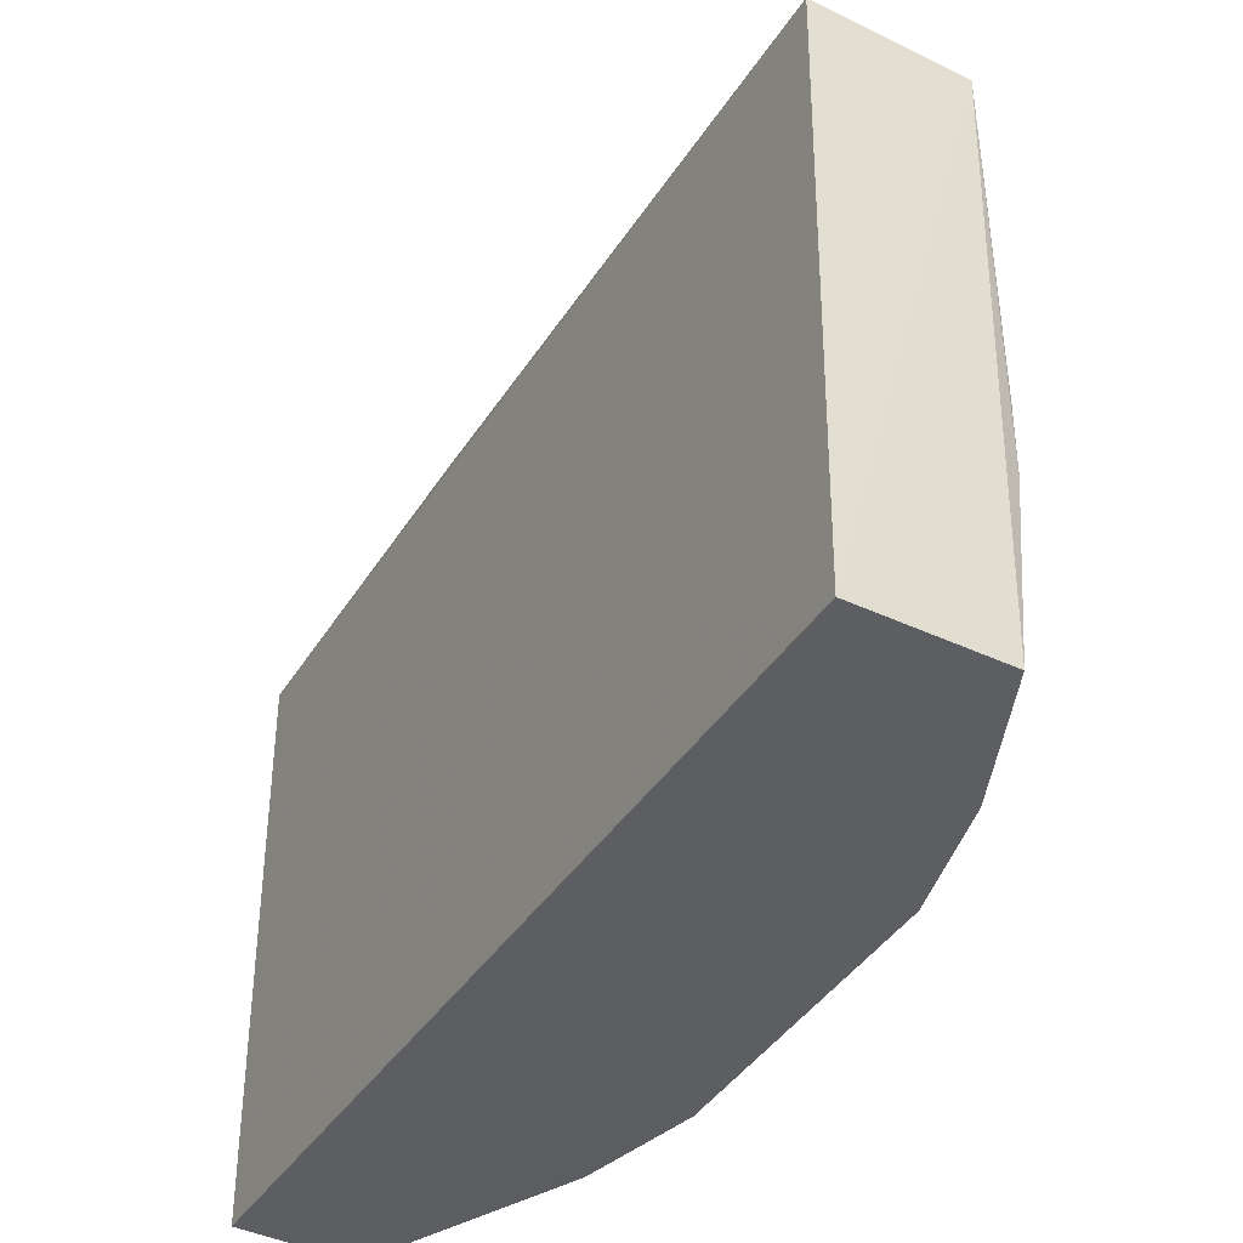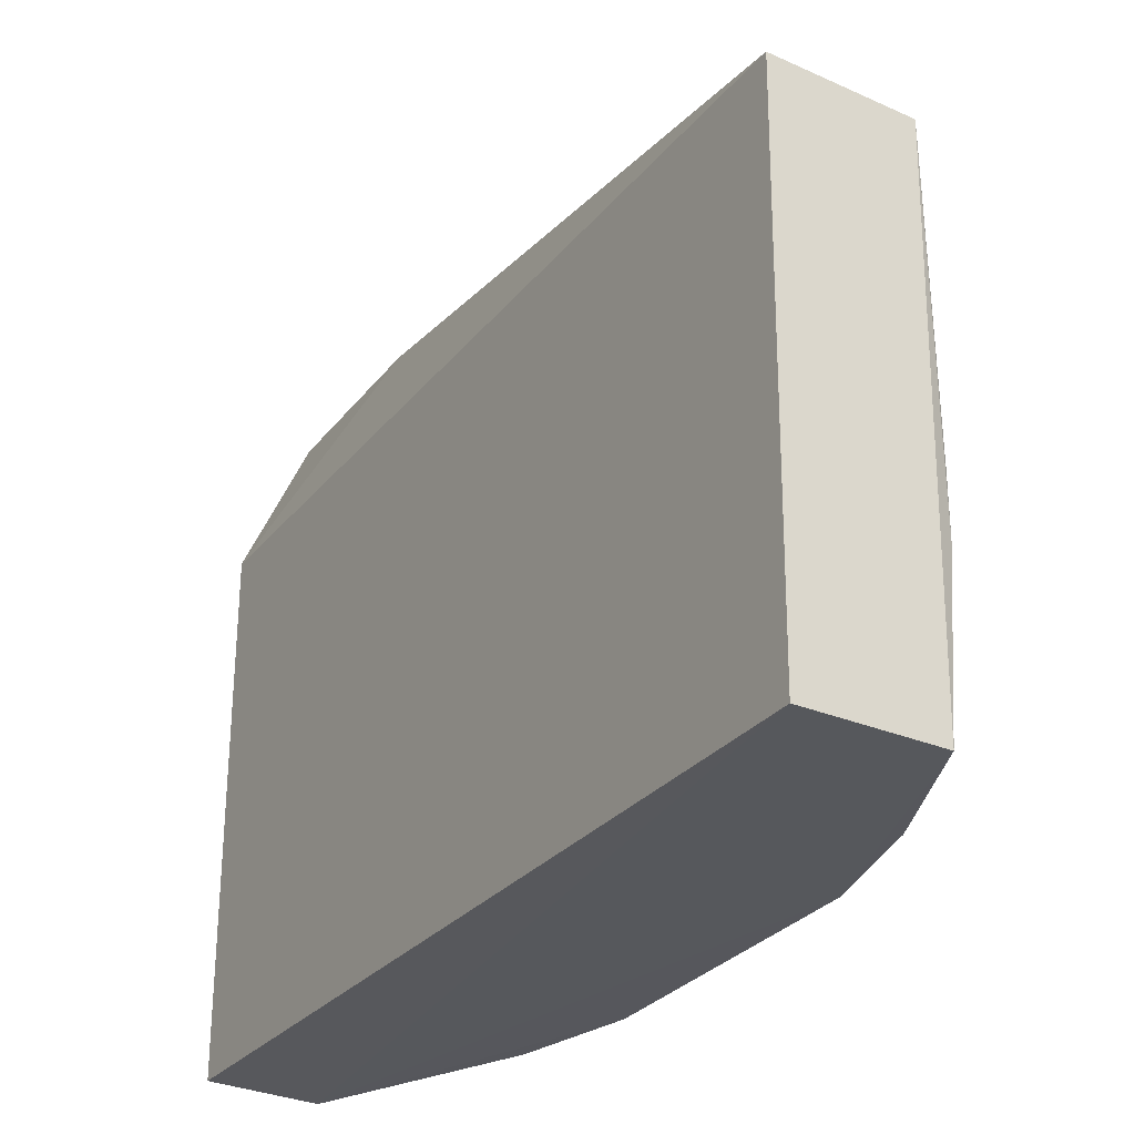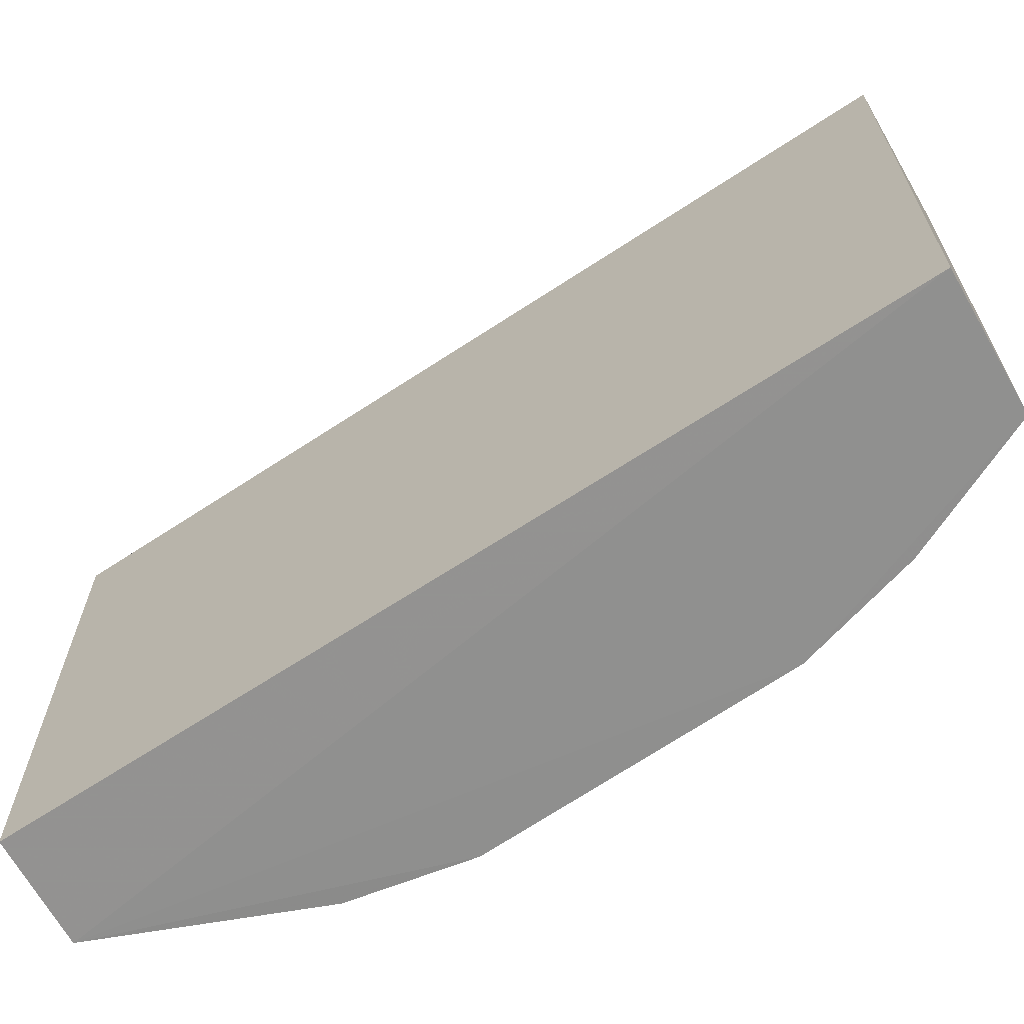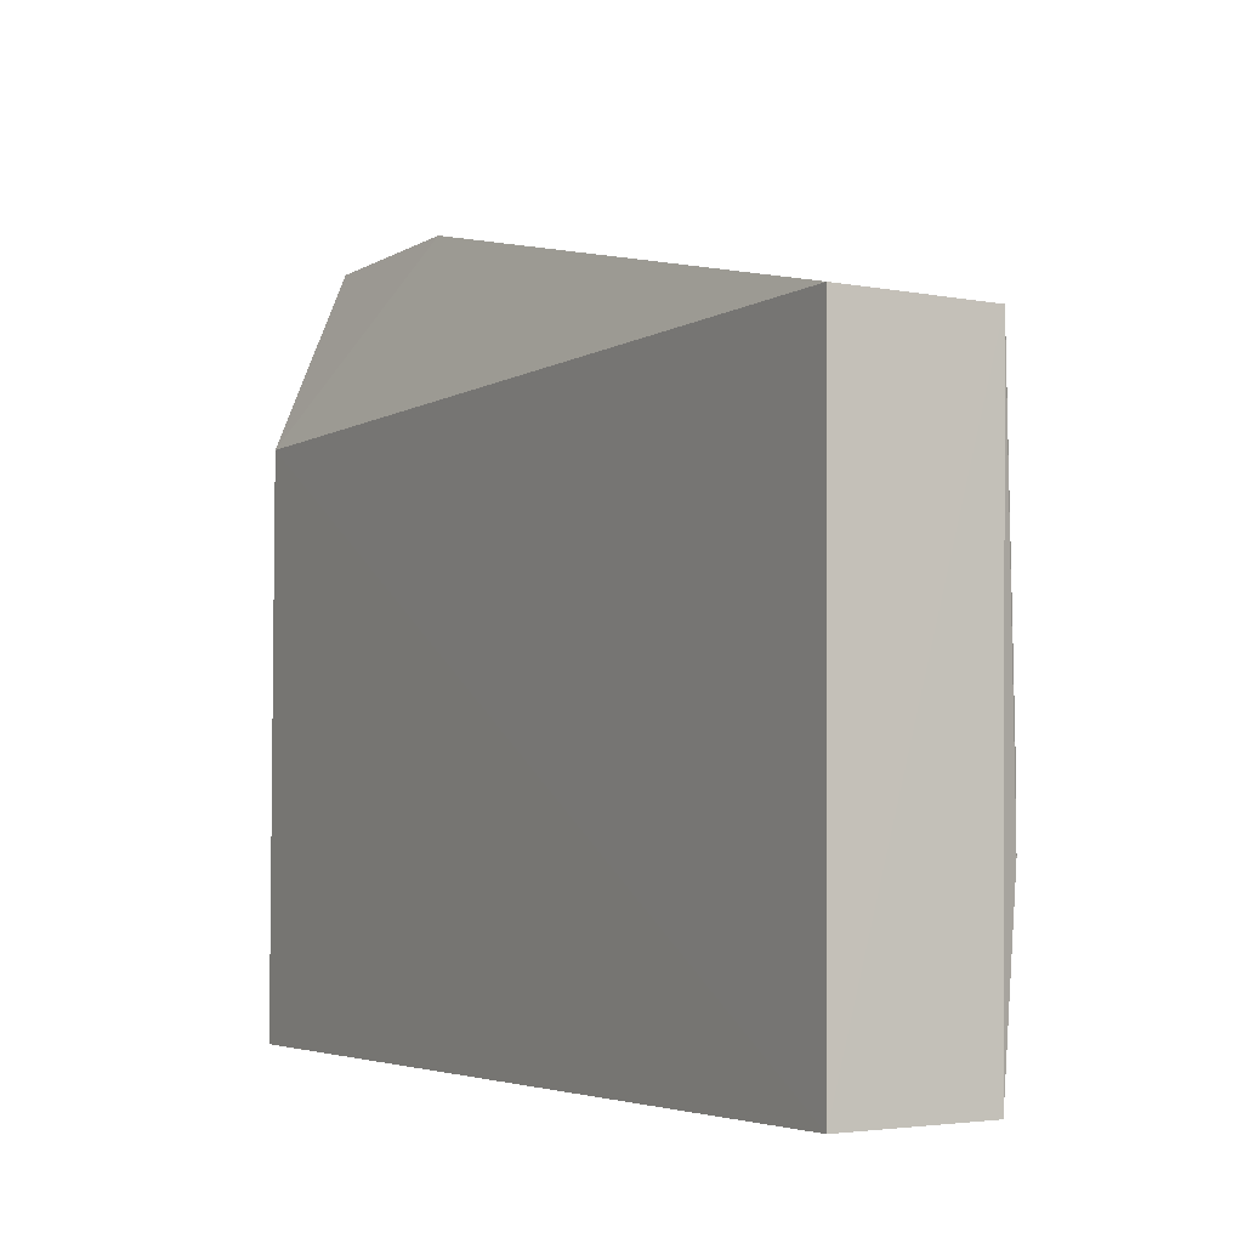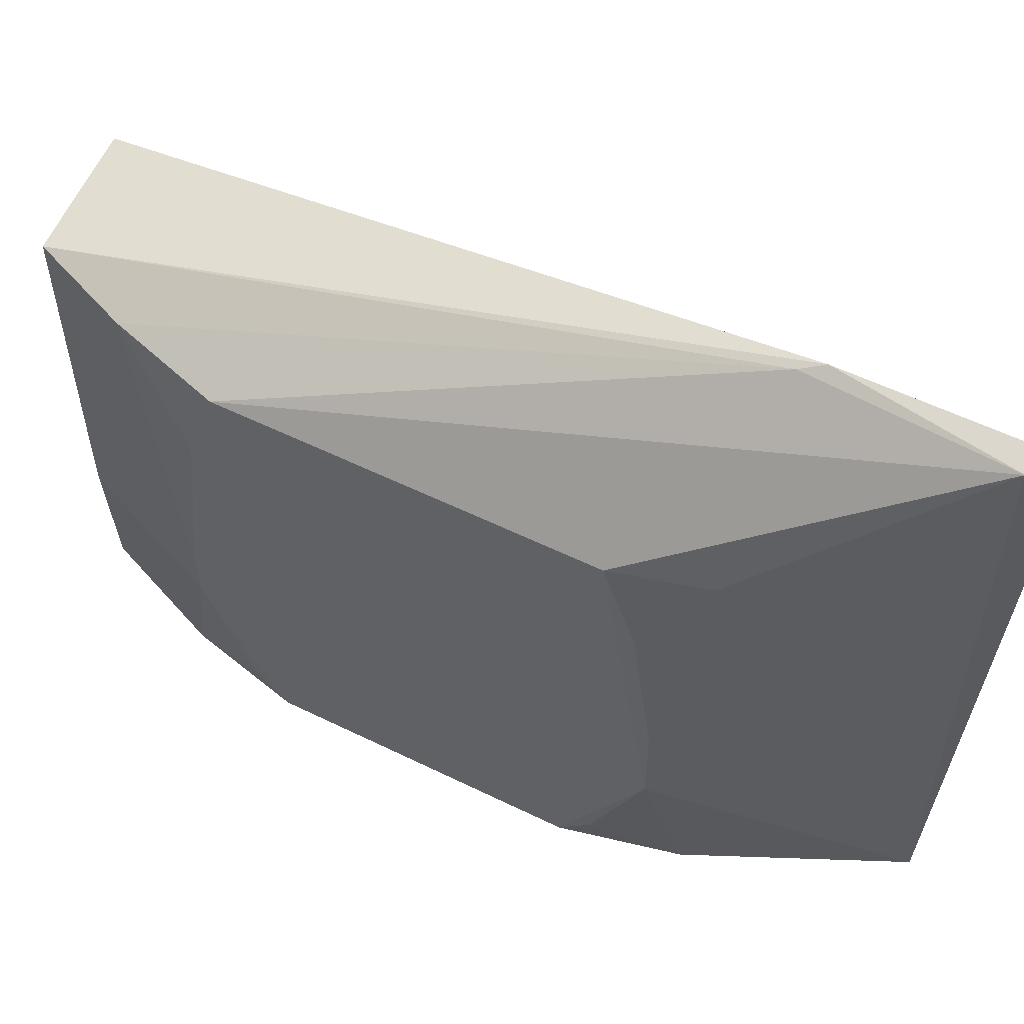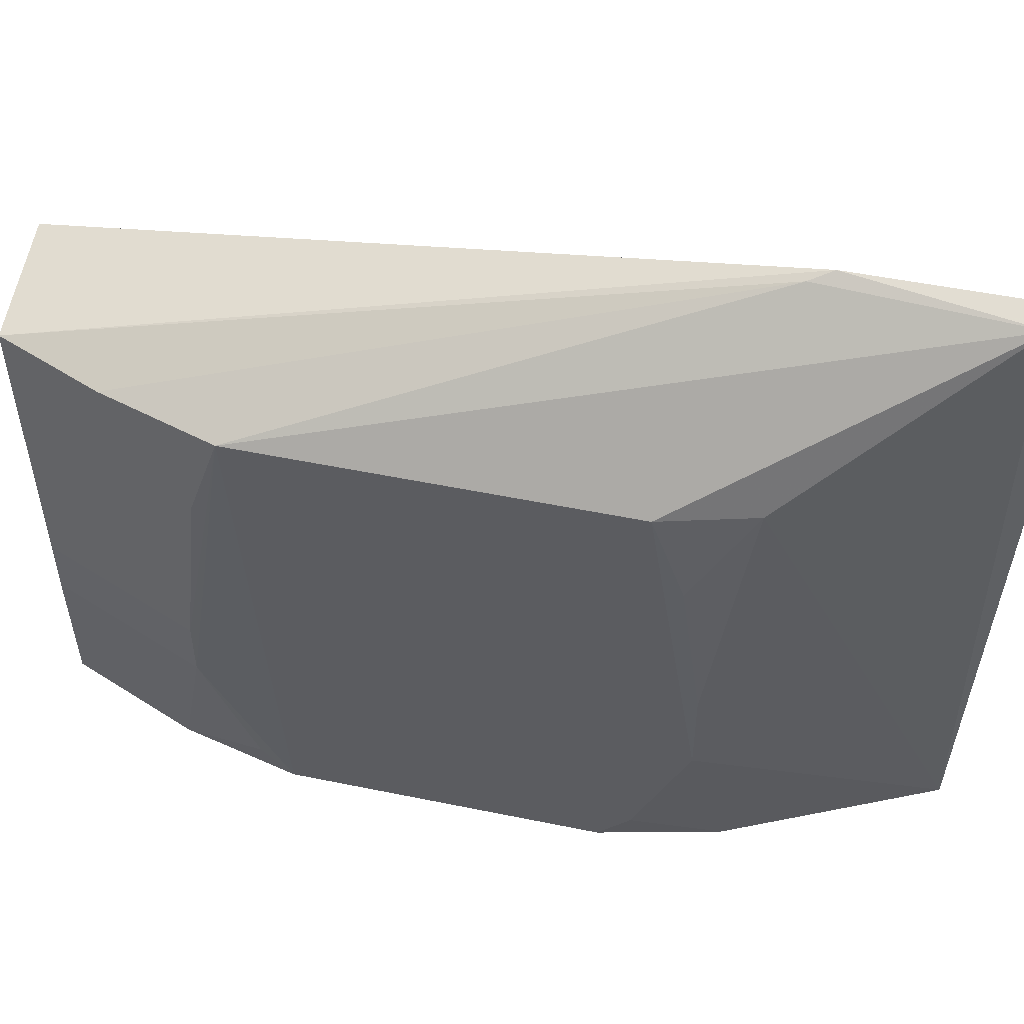
<metadata>
{"format":"obj","ext":"obj","renderer":"f3d","projection":"perspective","resolution":1024,"background":"white","views":[{"elev":-38.0,"azim":152.7,"up":"+Z"},{"elev":-28.3,"azim":150.5,"up":"+Z"},{"elev":-66.2,"azim":124.6,"up":"+Z"},{"elev":-4.2,"azim":152.6,"up":"+Z"},{"elev":56.7,"azim":-63.0,"up":"+Z"},{"elev":51.7,"azim":-77.5,"up":"+Z"}]}
</metadata>
<code>
v -0.34 -0.2404 0.08614
v -0.302 -0.2227 -0.2344
v -0.3107 0.198 0.007631
v -0.3759 0.1929 0.007359
v -0.4131 -0.07414 -0.2335
v -0.34 -0.1437 0.08564
v -0.3026 -0.2232 0.007405
v -0.3541 -0.2279 -0.2349
v -0.4138 -0.08939 0.007193
v -0.3097 0.1972 -0.2349
v -0.4123 0.1134 -0.1292
v -0.4136 0.08815 0.007187
v -0.4024 -0.1319 0.007261
v -0.4129 0.0729 -0.2335
v -0.3734 0.1918 -0.2339
v -0.3964 0.1434 0.007108
v -0.3516 -0.226 0.08291
v -0.4129 -0.1148 -0.1577
v -0.4123 0.1134 -0.1576
v -0.3449 -0.1331 0.08202
v -0.4127 0.1032 -0.03829
v -0.4129 -0.1044 -0.03828
v -0.3999 -0.1308 -0.2336
v -0.3993 0.1294 -0.2335
v -0.3811 0.1888 -0.1575
v -0.4126 -0.1147 -0.1141
v -0.4123 -0.08919 -0.2183
v -0.4121 0.08795 -0.2183
v -0.3811 0.1888 -0.1293
f 6 3 4
f 7 1 2
f 7 6 1
f 7 3 6
f 8 2 1
f 10 2 8
f 10 7 2
f 10 3 7
f 10 4 3
f 12 5 9
f 14 10 8
f 14 8 5
f 14 5 12
f 15 4 10
f 15 10 14
f 16 4 11
f 17 12 9
f 17 1 6
f 17 9 13
f 17 13 8
f 17 8 1
f 18 9 5
f 19 14 12
f 19 12 11
f 20 16 12
f 20 6 4
f 20 4 16
f 20 17 6
f 20 12 17
f 21 16 11
f 21 11 12
f 21 12 16
f 22 13 9
f 23 5 8
f 23 8 18
f 24 19 15
f 24 15 14
f 25 19 11
f 25 4 15
f 25 15 19
f 26 13 22
f 26 18 8
f 26 8 13
f 26 22 9
f 26 9 18
f 27 23 18
f 27 18 5
f 27 5 23
f 28 24 14
f 28 14 19
f 28 19 24
f 29 25 11
f 29 11 4
f 29 4 25

</code>
